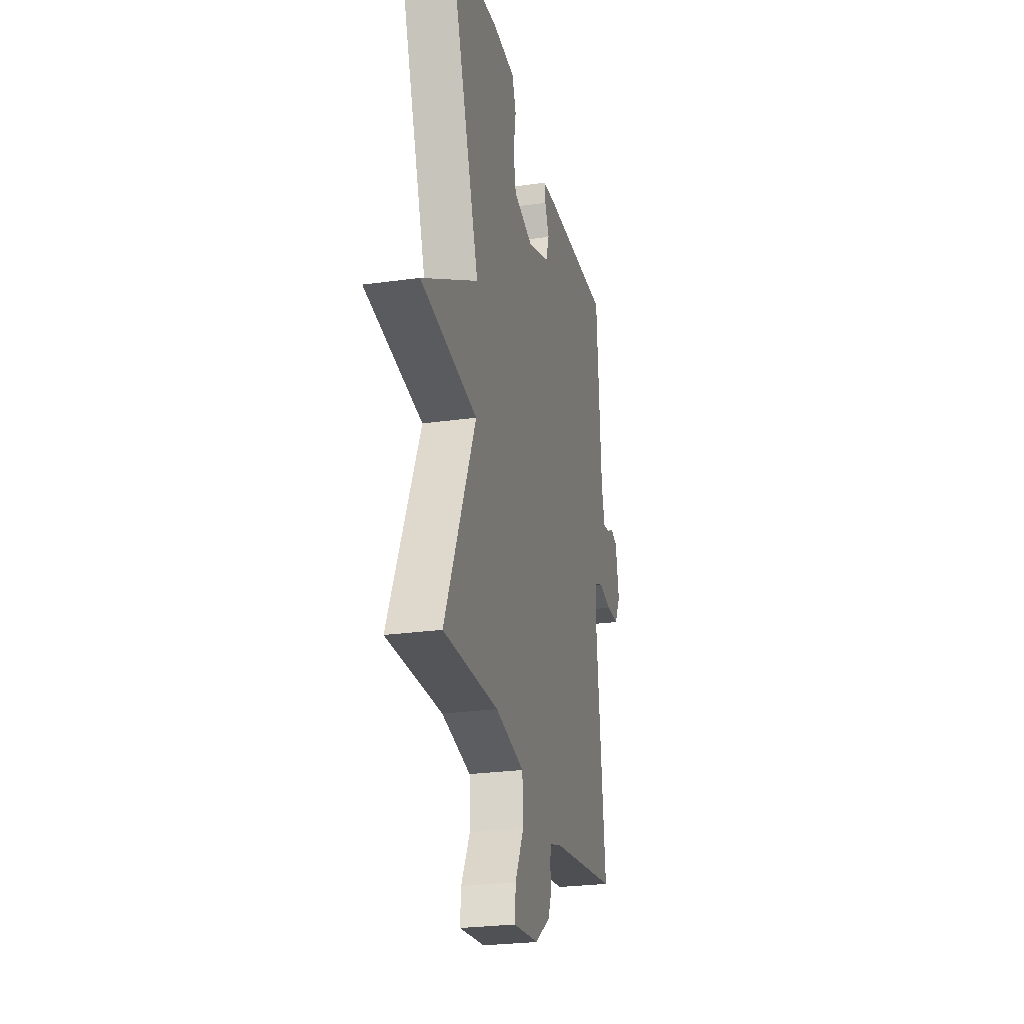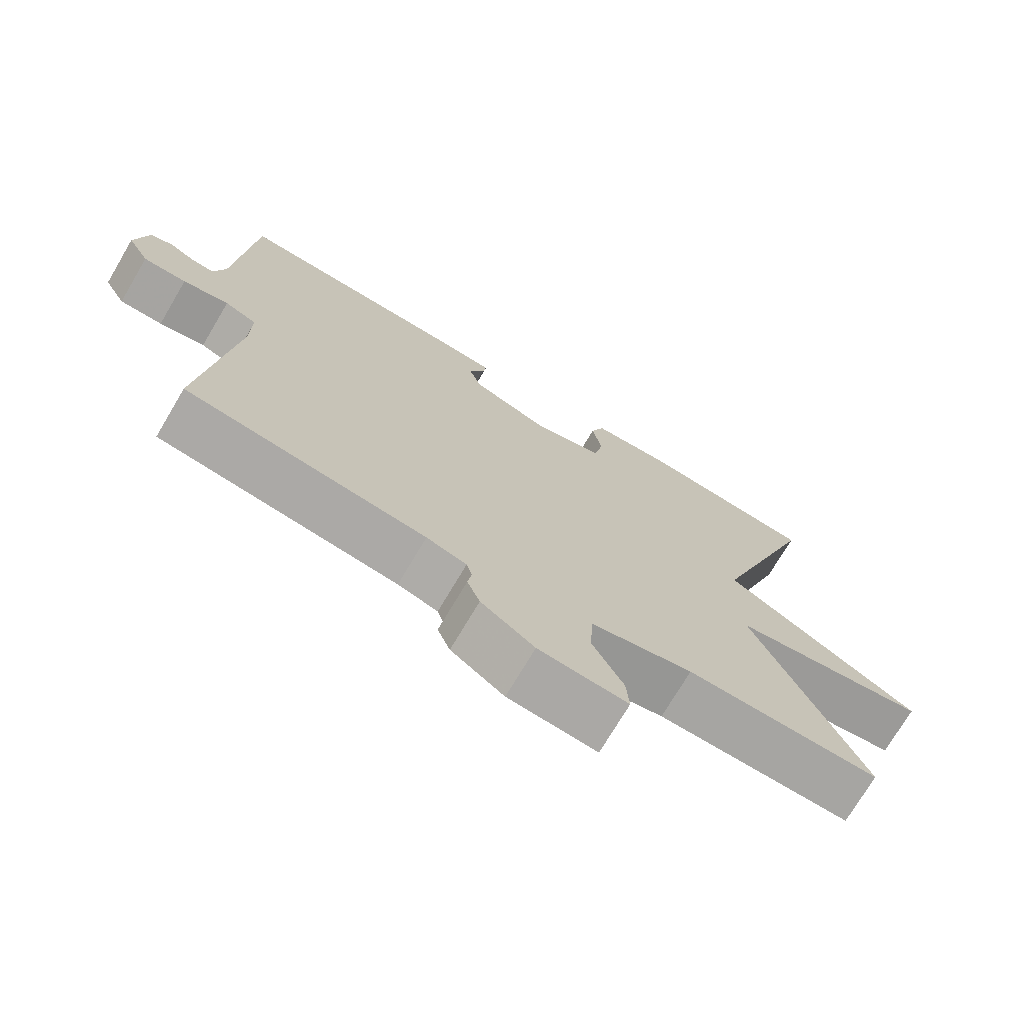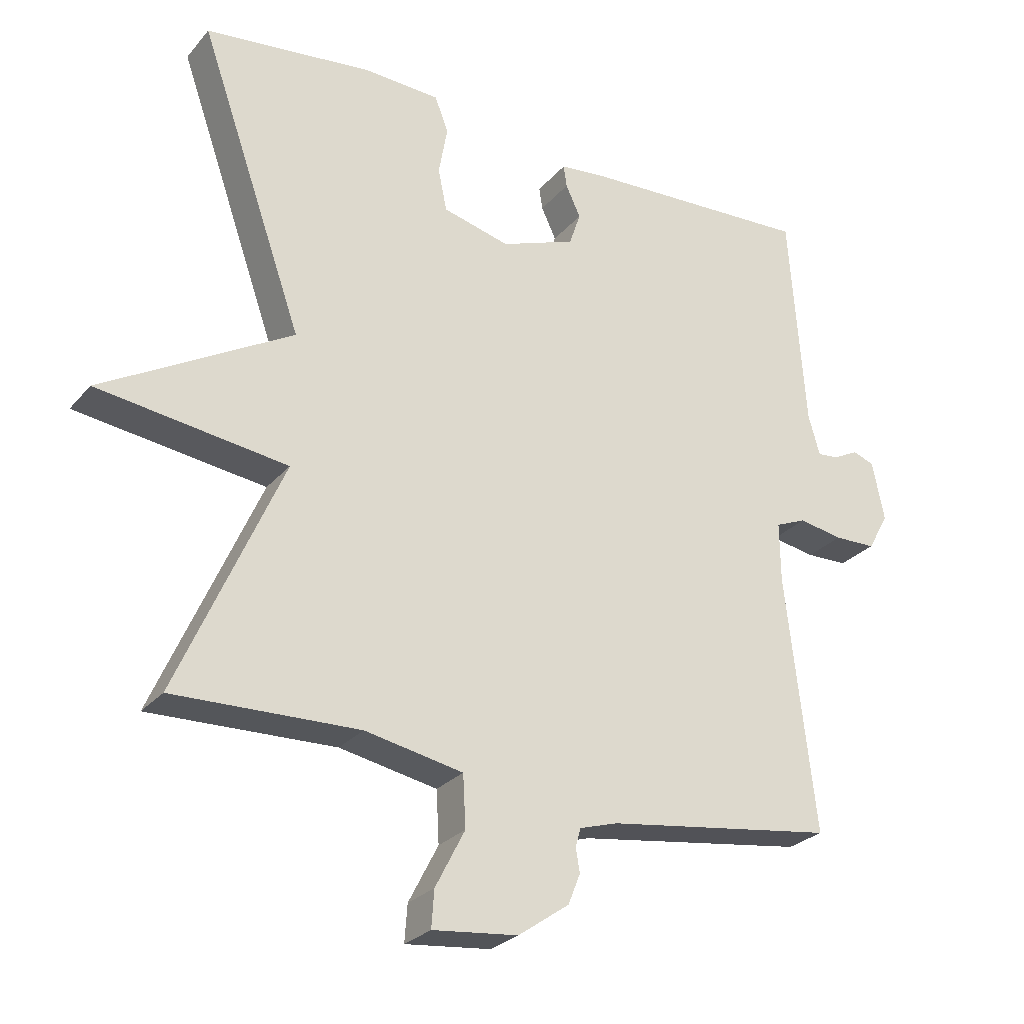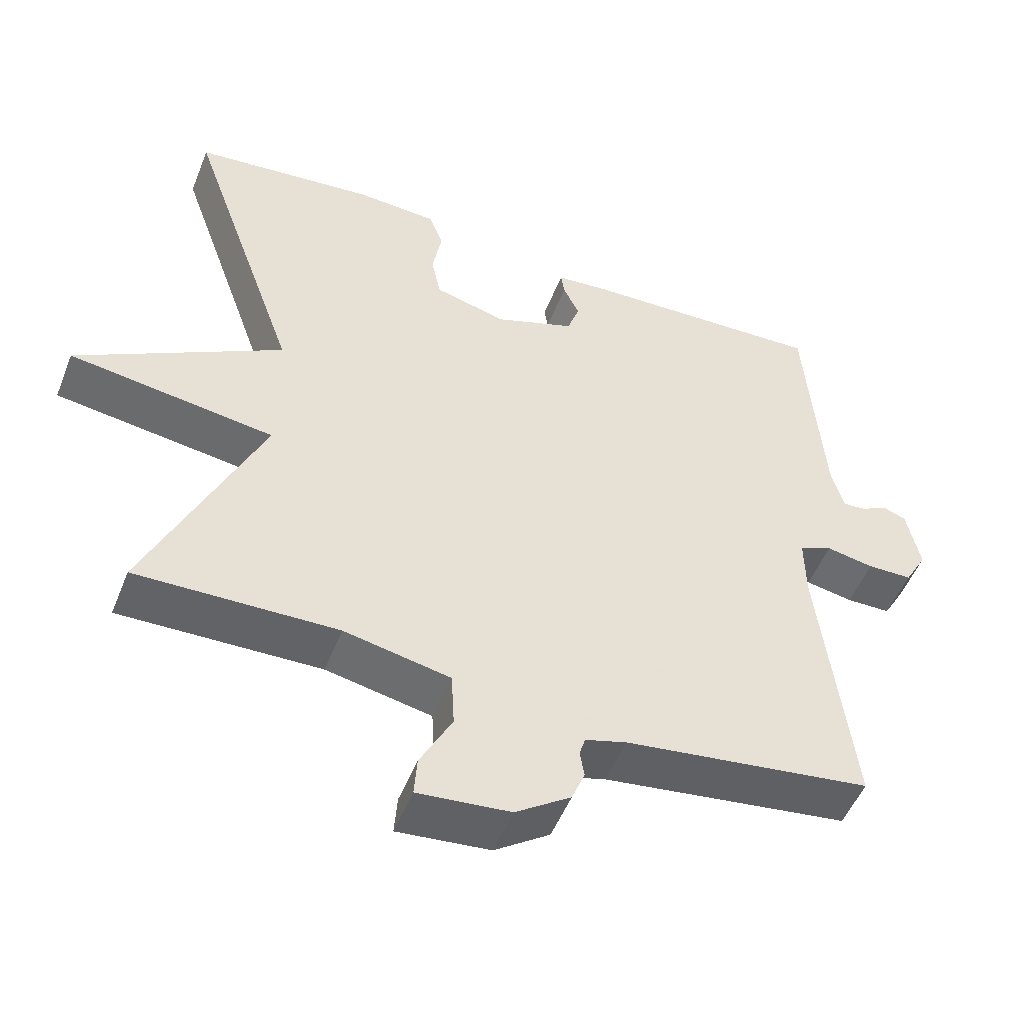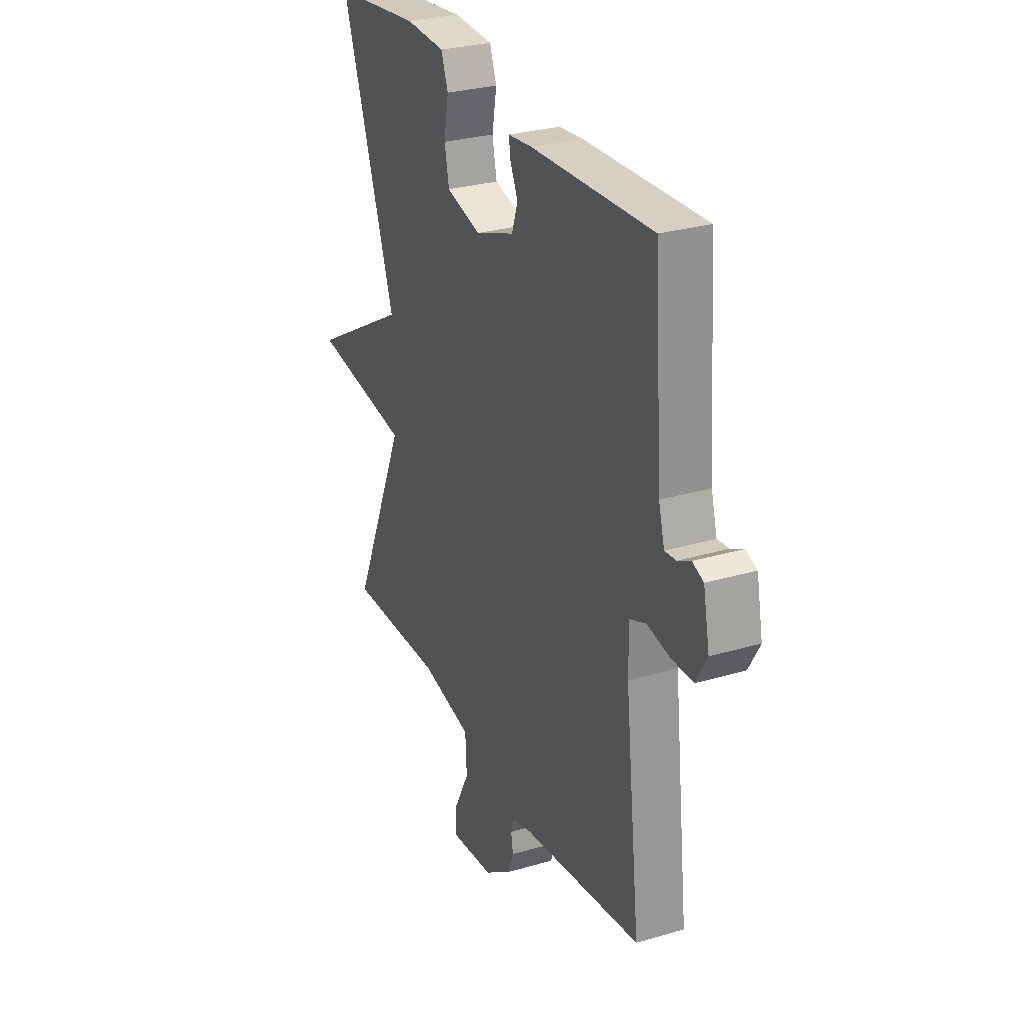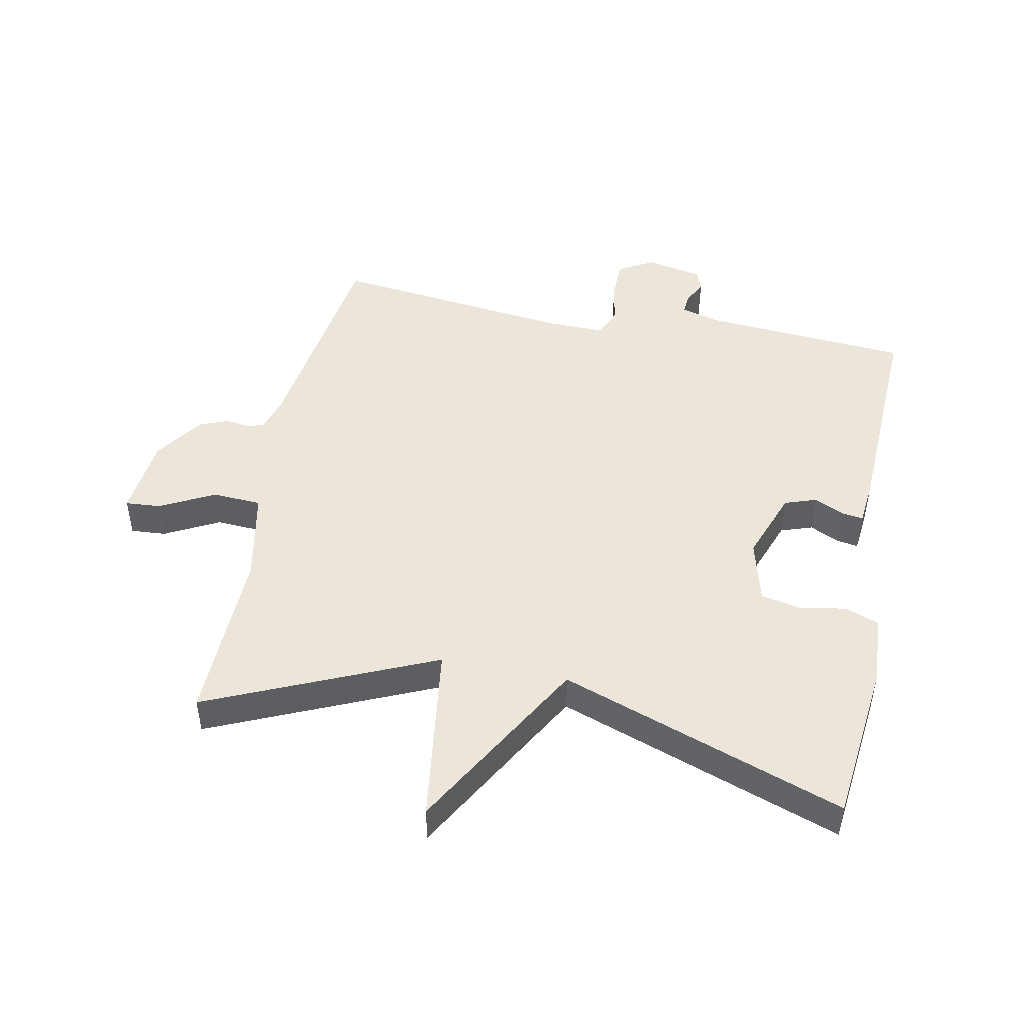
<metadata>
{"format":"obj","ext":"obj","renderer":"f3d","projection":"perspective","resolution":1024,"background":"white","views":[{"elev":-25.6,"azim":-77.3,"up":"+Z"},{"elev":-73.1,"azim":149.4,"up":"+Z"},{"elev":-26.6,"azim":-30.9,"up":"+Z"},{"elev":-51.4,"azim":-21.4,"up":"+Z"},{"elev":28.7,"azim":66.2,"up":"+Z"},{"elev":47.8,"azim":-78.7,"up":"+Y"}]}
</metadata>
<code>
v -0.5 0.07 0.5
v -0.248 0.07 0.528
v -0.135 0.07 0.522
v -0.115 0.07 0.469
v -0.128 0.07 0.396
v -0.115 0.07 0.333
v -0.015 0.07 0.307
v 0.096 0.07 0.348
v 0.113 0.07 0.398
v 0.091 0.07 0.445
v 0.086 0.07 0.478
v 0.155 0.07 0.485
v 0.5 0.07 0.5
v 0.524 0.07 0.173
v 0.541 0.07 0.113
v 0.573 0.07 0.116
v 0.61 0.07 0.135
v 0.642 0.07 0.123
v 0.66 0.07 0.034
v 0.629 0.07 -0.021
v 0.567 0.07 -0.022
v 0.501 0.07 -0.01
v 0.455 0.07 -0.029
v 0.456 0.07 -0.118
v 0.5 0.07 -0.5
v 0.158 0.07 -0.548
v 0.101 0.07 -0.565
v 0.093 0.07 -0.592
v 0.099 0.07 -0.628
v 0.081 0.07 -0.673
v 0.005 0.07 -0.726
v -0.122 0.07 -0.739
v -0.118 0.07 -0.684
v -0.074 0.07 -0.599
v -0.078 0.07 -0.522
v -0.224 0.07 -0.493
v -0.5 0.07 -0.5
v -0.344 0.07 -0.146
v -0.627 0.07 -0.107
v -0.344 0.07 0.054
v -0.5 0 0.5
v -0.248 0 0.528
v -0.135 0 0.522
v -0.115 0 0.469
v -0.128 0 0.396
v -0.115 0 0.333
v -0.015 0 0.307
v 0.096 0 0.348
v 0.113 0 0.398
v 0.091 0 0.445
v 0.086 0 0.478
v 0.155 0 0.485
v 0.5 0 0.5
v 0.524 0 0.173
v 0.541 0 0.113
v 0.573 0 0.116
v 0.61 0 0.135
v 0.642 0 0.123
v 0.66 0 0.034
v 0.629 0 -0.021
v 0.567 0 -0.022
v 0.501 0 -0.01
v 0.455 0 -0.029
v 0.456 0 -0.118
v 0.5 0 -0.5
v 0.158 0 -0.548
v 0.101 0 -0.565
v 0.093 0 -0.592
v 0.099 0 -0.628
v 0.081 0 -0.673
v 0.005 0 -0.726
v -0.122 0 -0.739
v -0.118 0 -0.684
v -0.074 0 -0.599
v -0.078 0 -0.522
v -0.224 0 -0.493
v -0.5 0 -0.5
v -0.344 0 -0.146
v -0.627 0 -0.107
v -0.344 0 0.054
f 38 39 40
f 36 37 38
f 35 36 38 40
f 32 33 34
f 31 32 34
f 30 31 34
f 29 30 34
f 28 29 34
f 27 28 34 35
f 40 1 2
f 35 40 2
f 27 35 2
f 26 27 2
f 20 21 22
f 19 20 22
f 18 19 22
f 17 18 22
f 16 17 22
f 15 16 22 23
f 14 15 23
f 13 14 23
f 12 13 23
f 11 12 23
f 10 11 23
f 9 10 23
f 8 9 23 24
f 2 3 4 5
f 2 5 6
f 26 2 6
f 24 25 26
f 8 24 26
f 7 8 26
f 6 7 26
f 80 79 78
f 78 77 76
f 80 78 76 75
f 74 73 72
f 74 72 71
f 74 71 70
f 74 70 69
f 74 69 68
f 75 74 68 67
f 42 41 80
f 42 80 75
f 42 75 67
f 42 67 66
f 62 61 60
f 62 60 59
f 62 59 58
f 62 58 57
f 62 57 56
f 63 62 56 55
f 63 55 54
f 63 54 53
f 63 53 52
f 63 52 51
f 63 51 50
f 63 50 49
f 64 63 49 48
f 45 44 43 42
f 46 45 42
f 46 42 66
f 66 65 64
f 66 64 48
f 66 48 47
f 66 47 46
f 1 41 42 2
f 2 42 43 3
f 3 43 44 4
f 4 44 45 5
f 5 45 46 6
f 6 46 47 7
f 7 47 48 8
f 8 48 49 9
f 9 49 50 10
f 10 50 51 11
f 11 51 52 12
f 12 52 53 13
f 13 53 54 14
f 14 54 55 15
f 15 55 56 16
f 16 56 57 17
f 17 57 58 18
f 18 58 59 19
f 19 59 60 20
f 20 60 61 21
f 21 61 62 22
f 22 62 63 23
f 23 63 64 24
f 24 64 65 25
f 25 65 66 26
f 26 66 67 27
f 27 67 68 28
f 28 68 69 29
f 29 69 70 30
f 30 70 71 31
f 31 71 72 32
f 32 72 73 33
f 33 73 74 34
f 34 74 75 35
f 35 75 76 36
f 36 76 77 37
f 37 77 78 38
f 38 78 79 39
f 39 79 80 40
f 40 80 41 1

</code>
